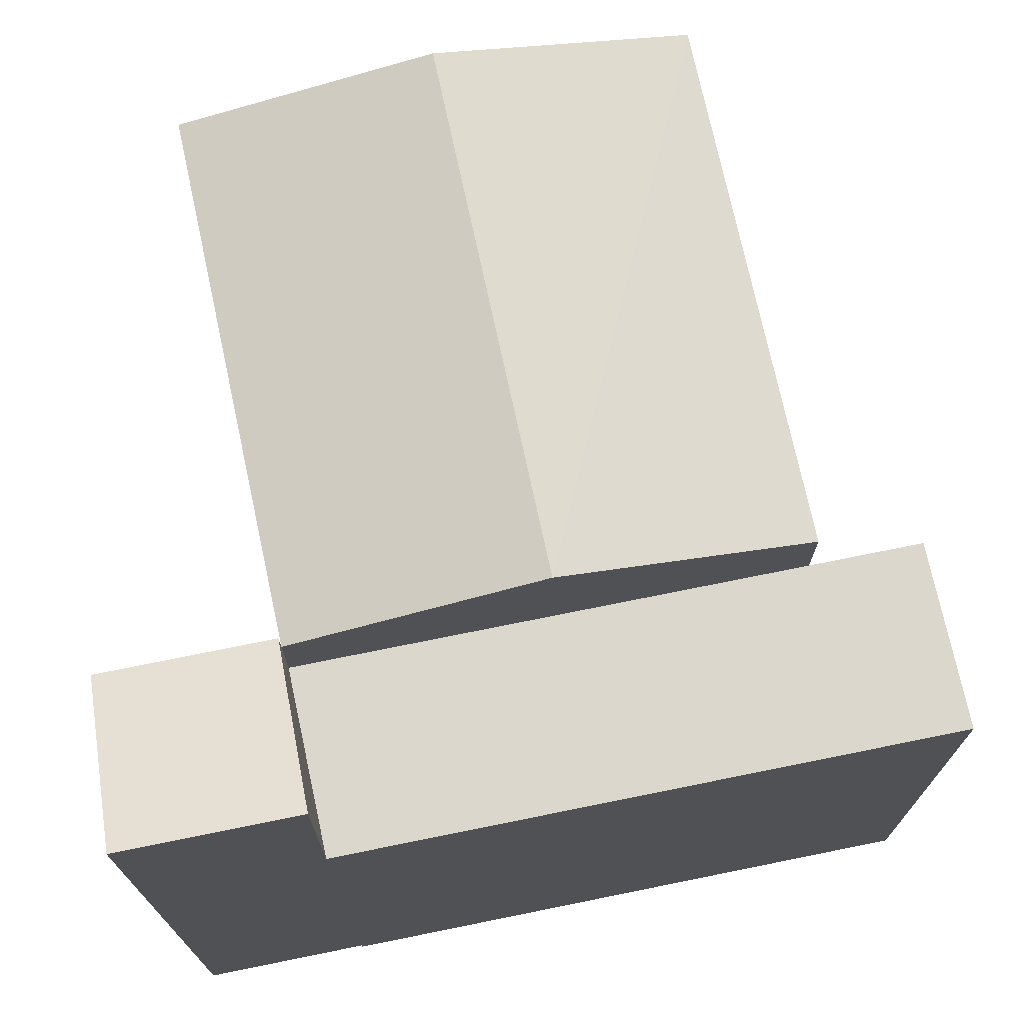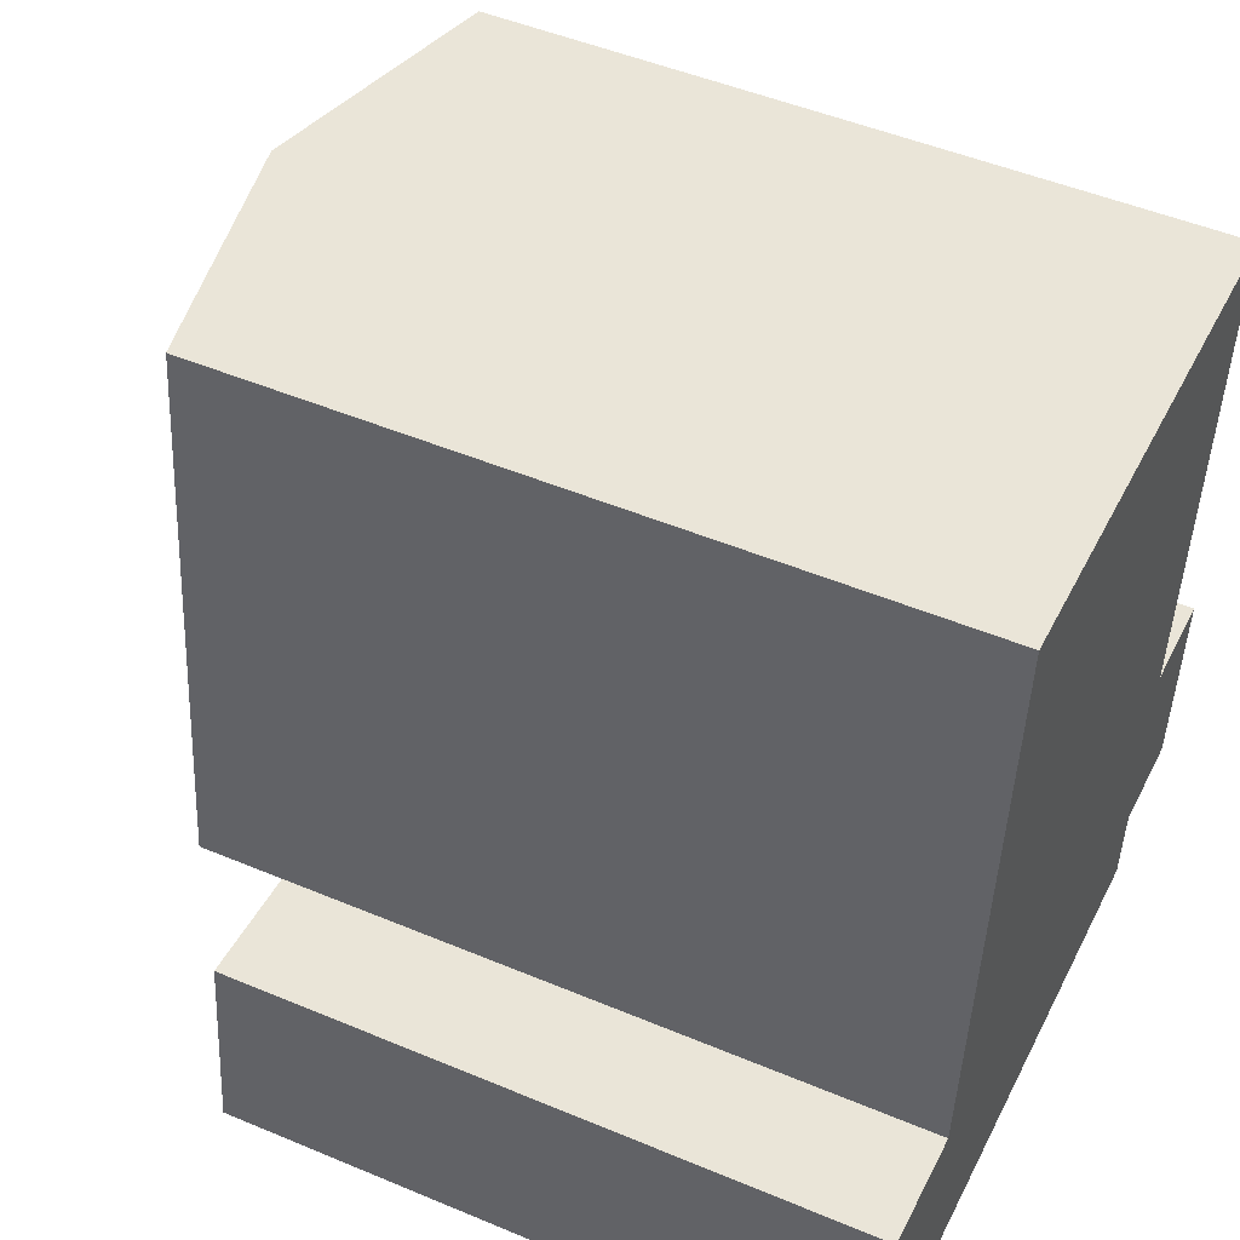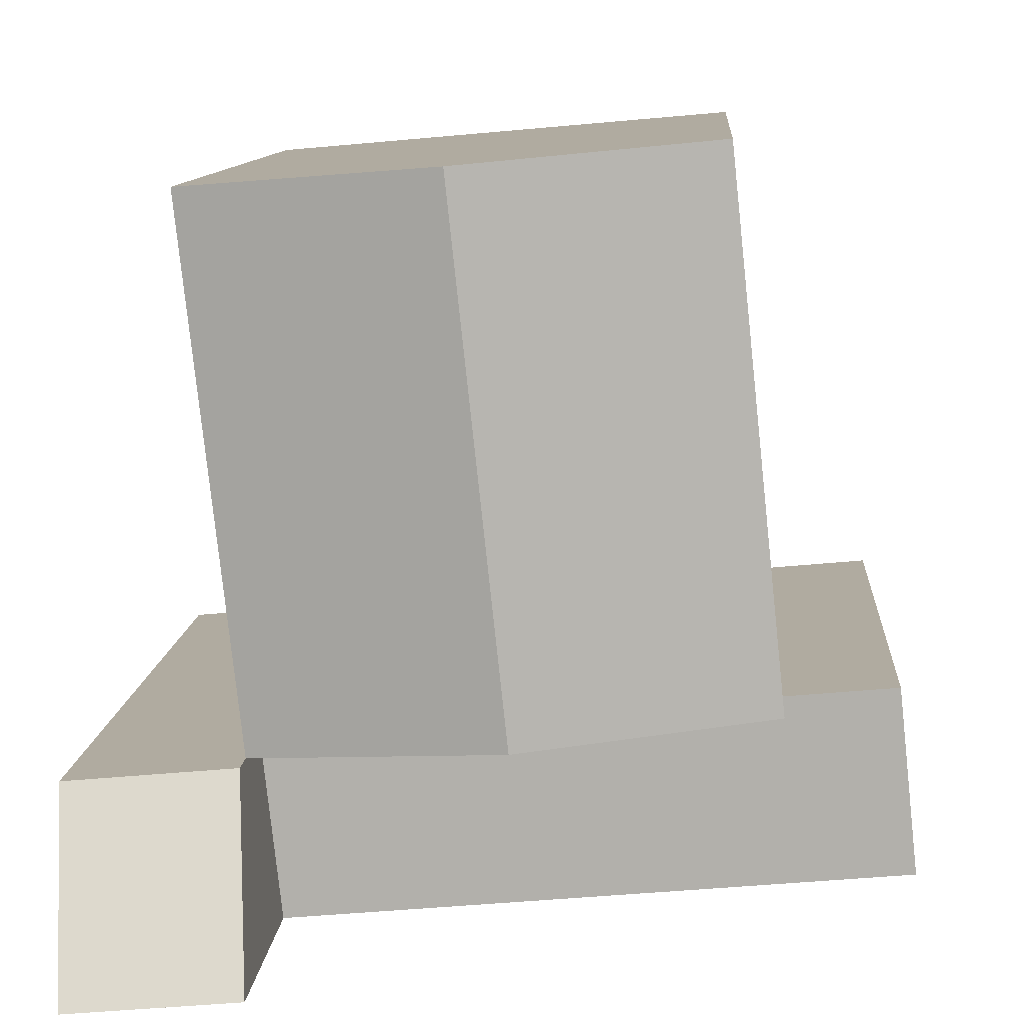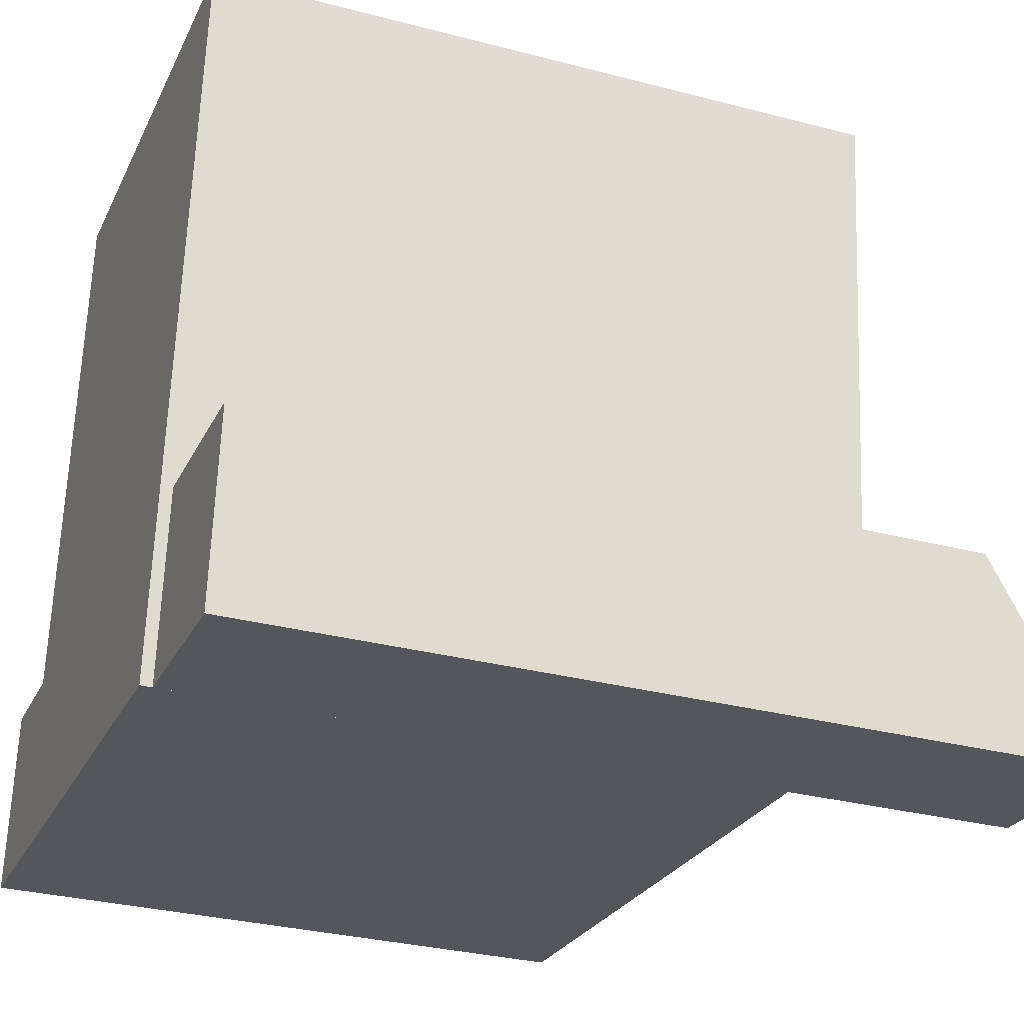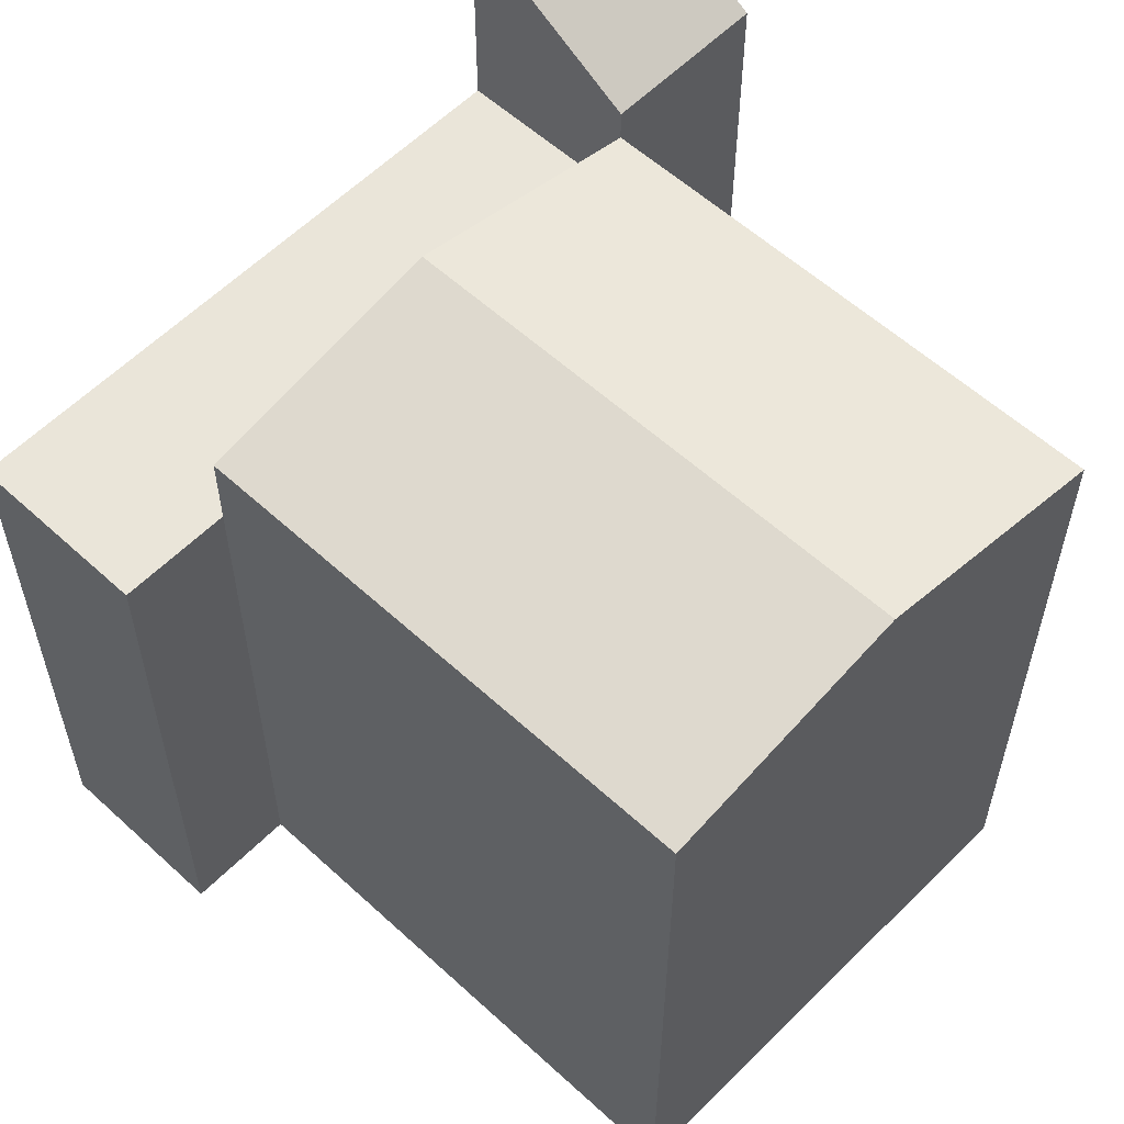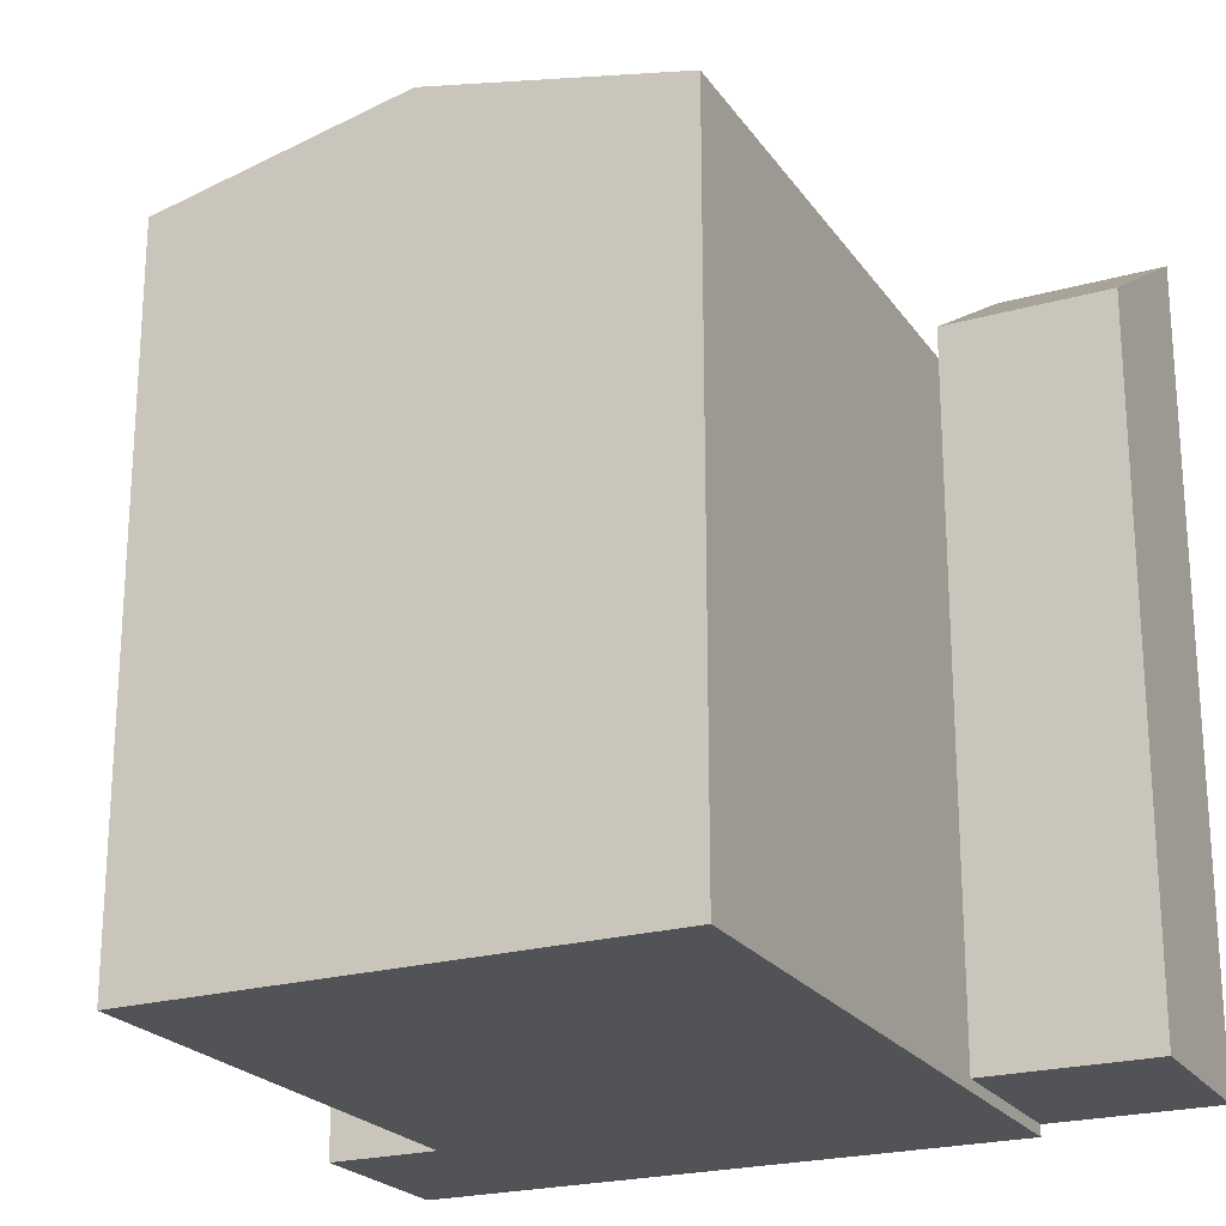
<metadata>
{"format":"obj","ext":"obj","renderer":"f3d","projection":"perspective","resolution":1024,"background":"white","views":[{"elev":72.8,"azim":174.0,"up":"+Y"},{"elev":48.7,"azim":-64.9,"up":"+Z"},{"elev":10.6,"azim":-176.0,"up":"+Z"},{"elev":-30.8,"azim":69.3,"up":"+Z"},{"elev":58.1,"azim":-40.5,"up":"+Y"},{"elev":-22.3,"azim":31.6,"up":"+Y"}]}
</metadata>
<code>
v  2.868 1.684e-17 -0.2751
v  15.7 0.29 -1.507
v  15.7 9.225e-17 -1.507
v  0 0 0
v  15.7 15.32 -1.507
v  2.868 15.32 -0.2756
v  0.000326 15.32 -0.0004846
v  20.06 21.1 -1.925
v  20.06 0.29 -1.925
v  15.7 21.1 -1.507
v  17.72 17.37 16.86
v  11.26 -1.067e-15 17.43
v  17.72 -1.032e-15 16.86
v  4.791 -1.102e-15 18
v  4.791 17.37 18
v  11.26 18.79 17.43
v  3.365 17.37 4.447
v  9.794 15.32 3.83
v  3.365 15.32 4.447
v  9.794 18.79 3.83
v  16.22 15.32 3.214
v  16.22 17.37 3.214
v  16.22 -1.968e-16 3.214
v  20.58 18.19 2.796
v  20.58 0.29 2.796
v  16.22 0.29 3.214
v  16.22 18.19 3.214
v  3.365 -2.723e-16 4.448
v  0.4973 15.32 4.722
v  0.497 -2.892e-16 4.723
g defaultobject
f 1 2 3
f 4 5 1
f 5 4 6
f 6 4 7
f 2 8 9
f 8 2 5
f 5 2 1
f 8 5 10
f 11 12 13
f 12 11 14
f 14 11 15
f 15 11 16
f 17 18 19
f 18 17 20
f 18 20 21
f 21 20 22
f 2 23 3
f 23 2 5
f 23 5 13
f 13 5 21
f 13 21 11
f 11 21 22
f 9 24 25
f 24 9 8
f 24 26 25
f 26 24 21
f 21 24 22
f 22 24 27
f 21 2 26
f 2 21 5
f 5 21 22
f 5 22 10
f 10 22 27
f 15 28 14
f 28 15 19
f 19 15 17
f 29 4 30
f 4 29 7
f 28 29 30
f 29 28 19
f 19 7 29
f 7 19 18
f 7 18 6
f 6 18 5
f 5 18 21
f 27 8 10
f 8 27 24
f 20 15 16
f 15 20 17
f 22 16 11
f 16 22 20
f 4 28 30
f 28 4 1
f 28 12 14
f 12 28 1
f 12 1 3
f 12 3 23
f 12 23 13
f 9 26 2
f 26 9 25

</code>
